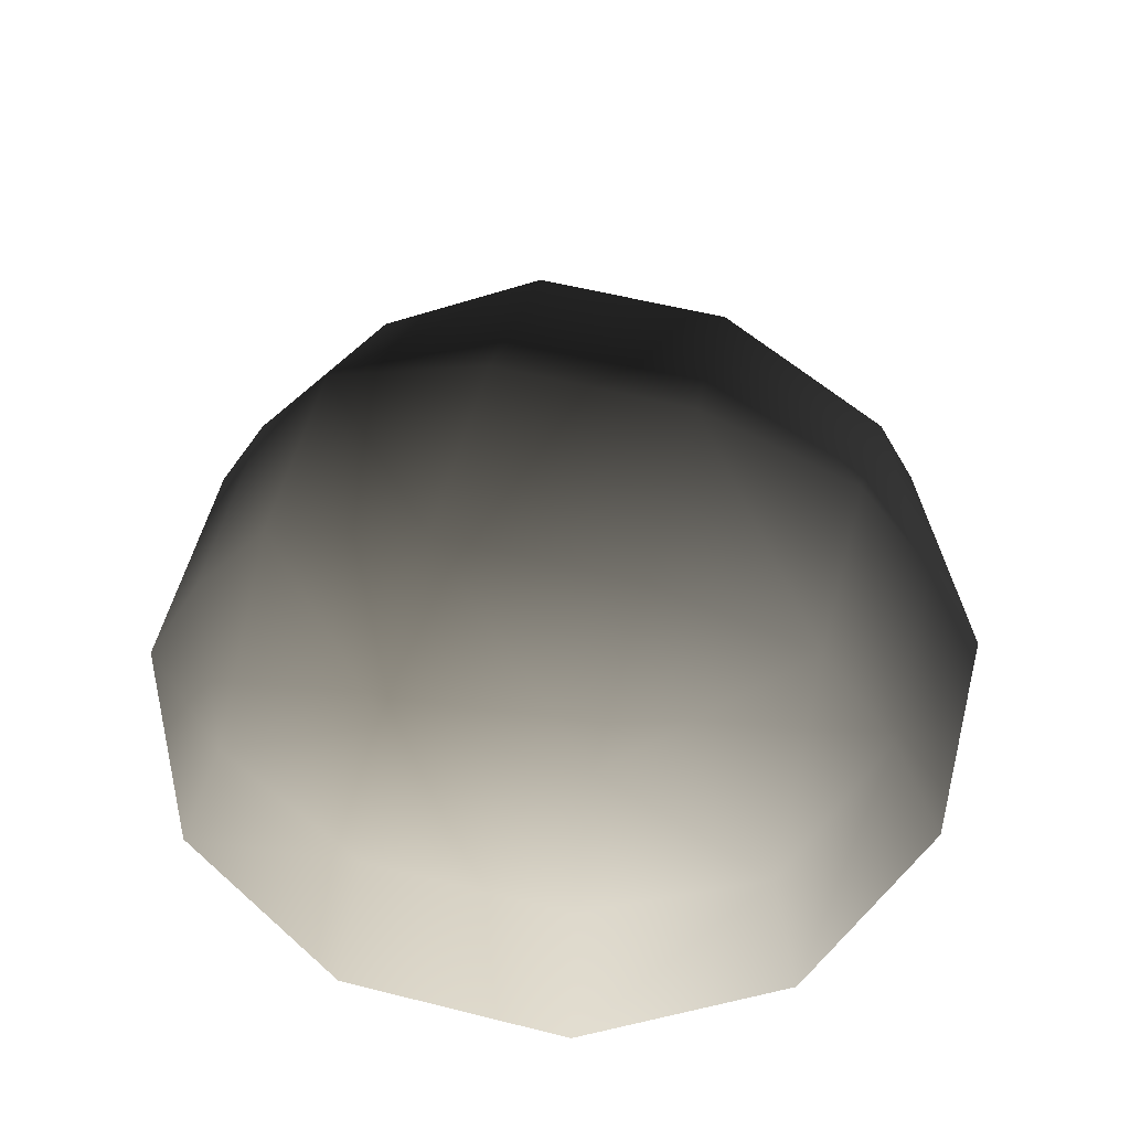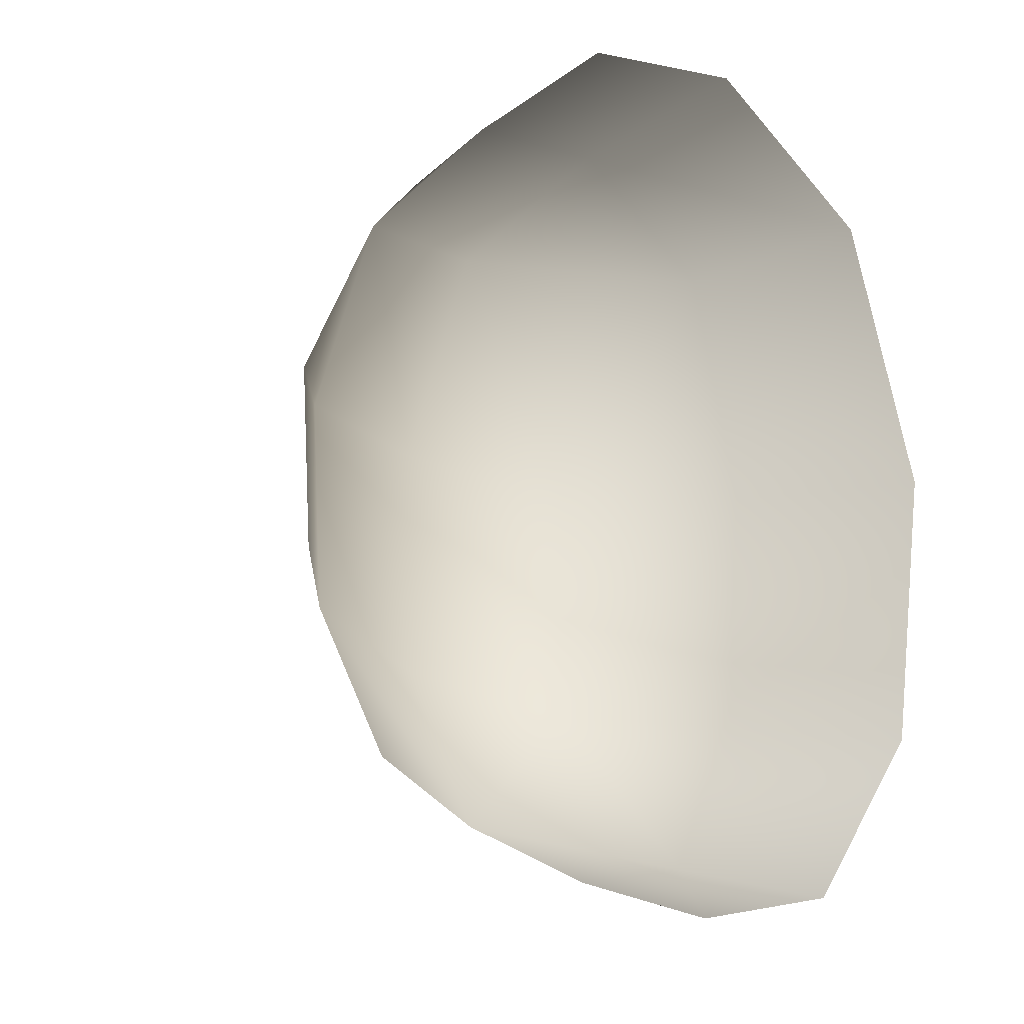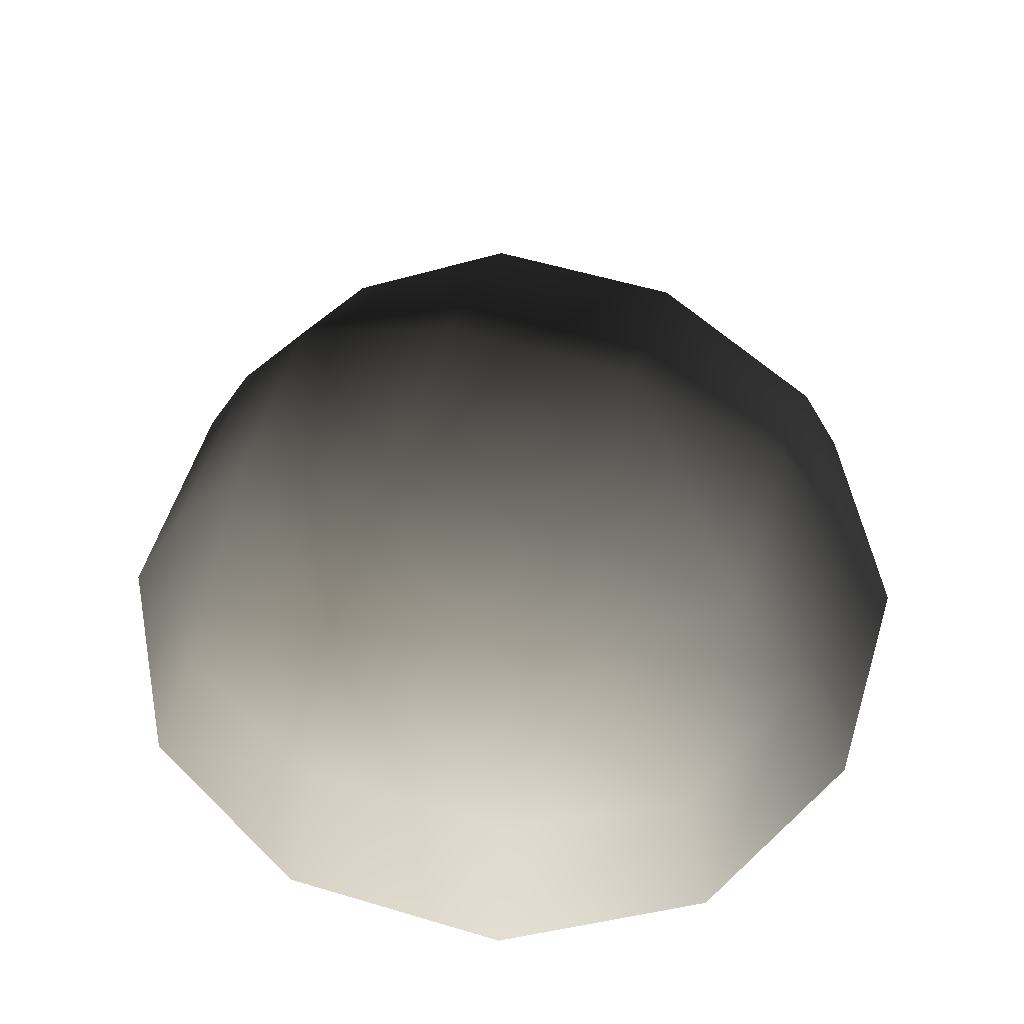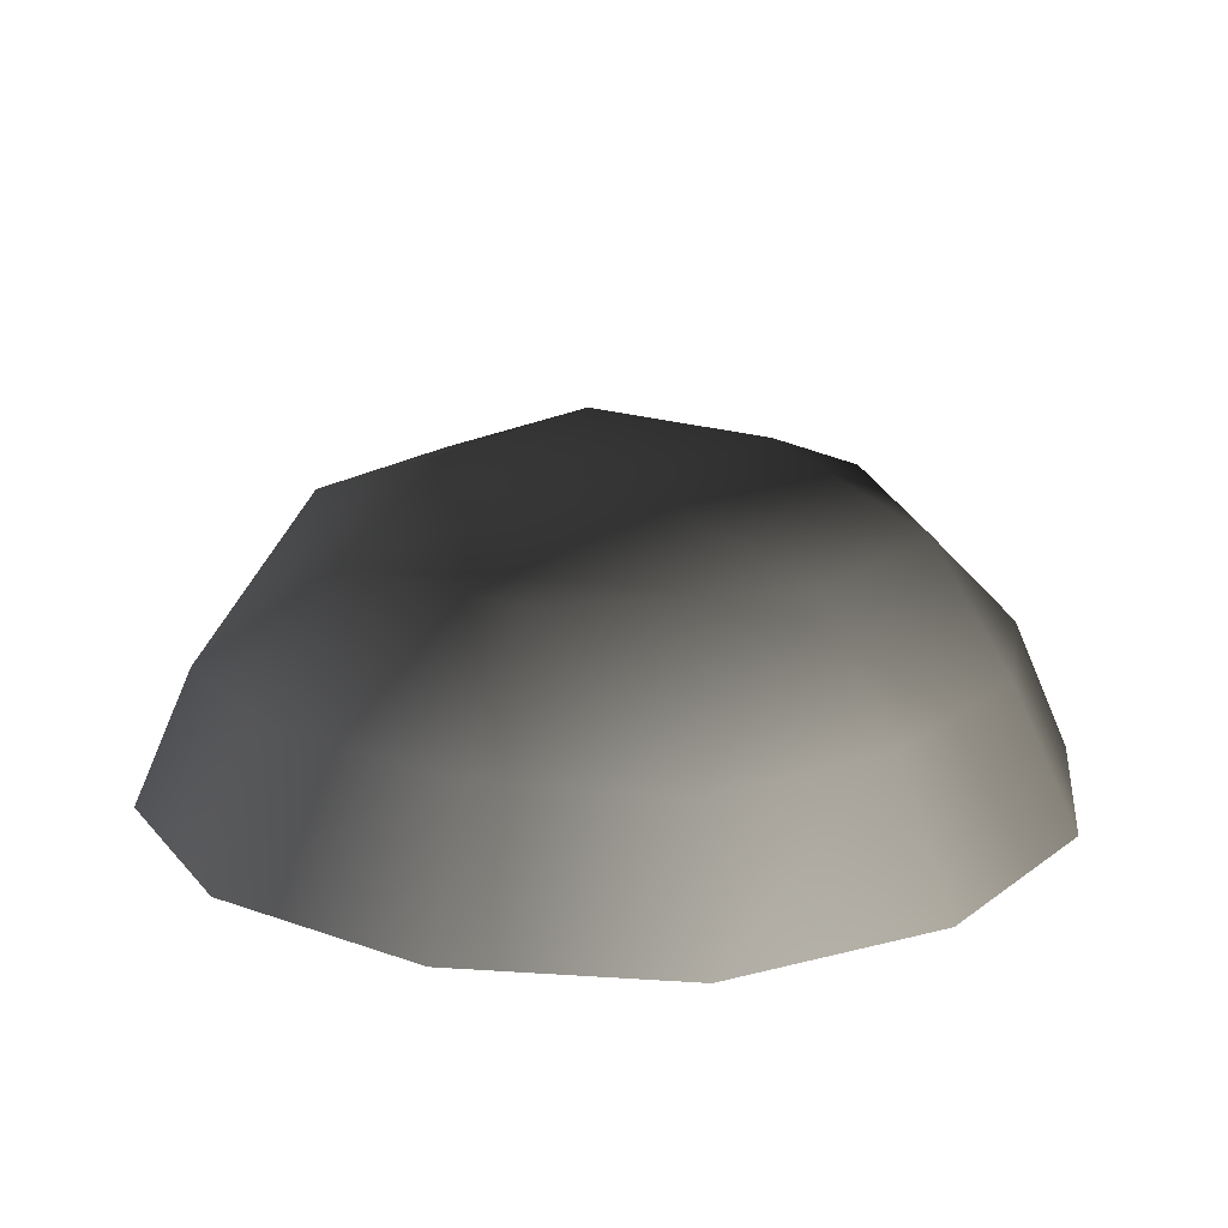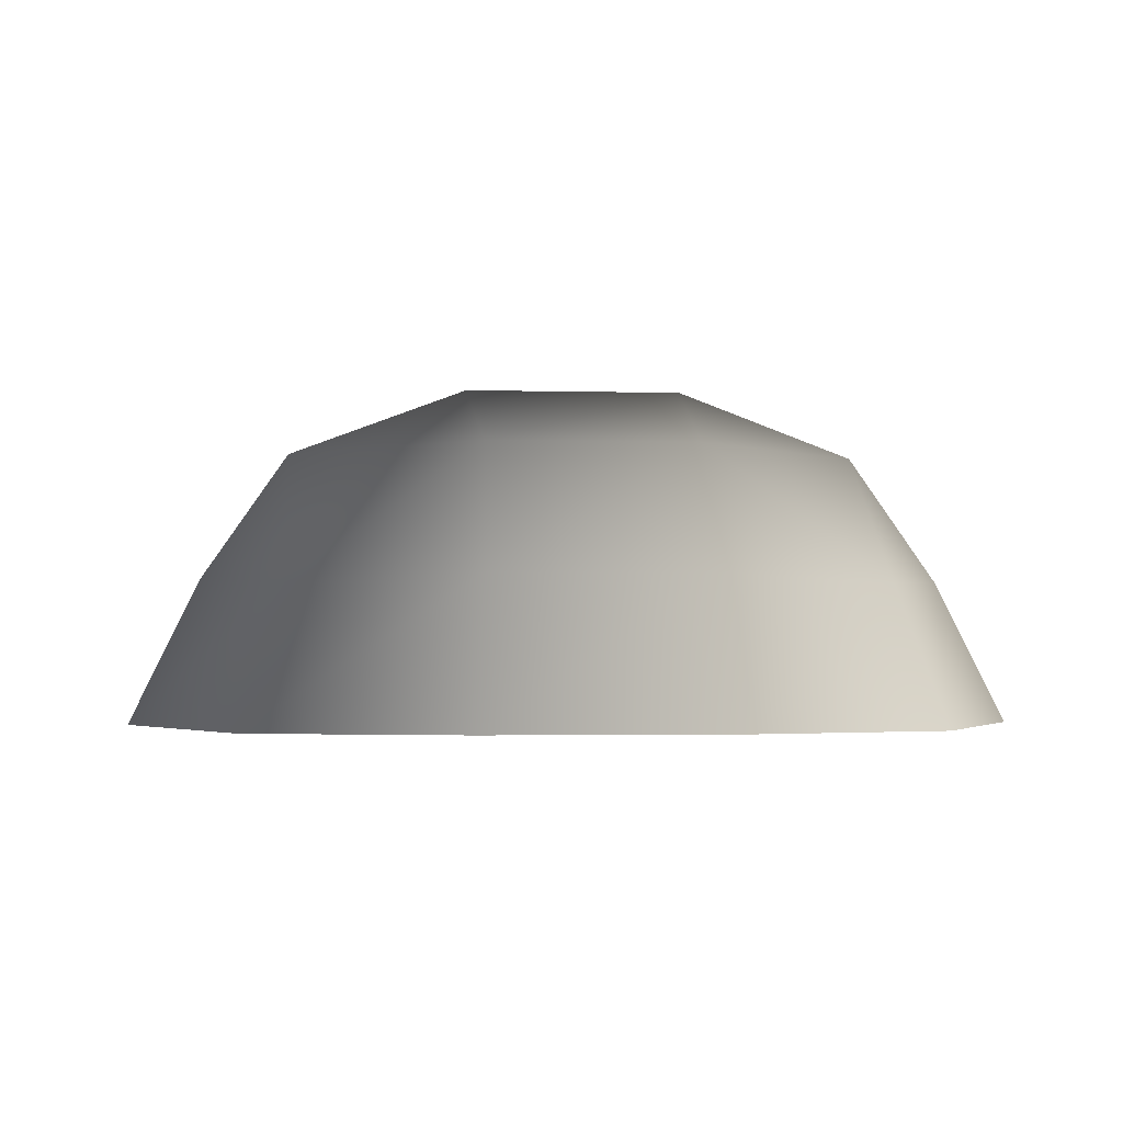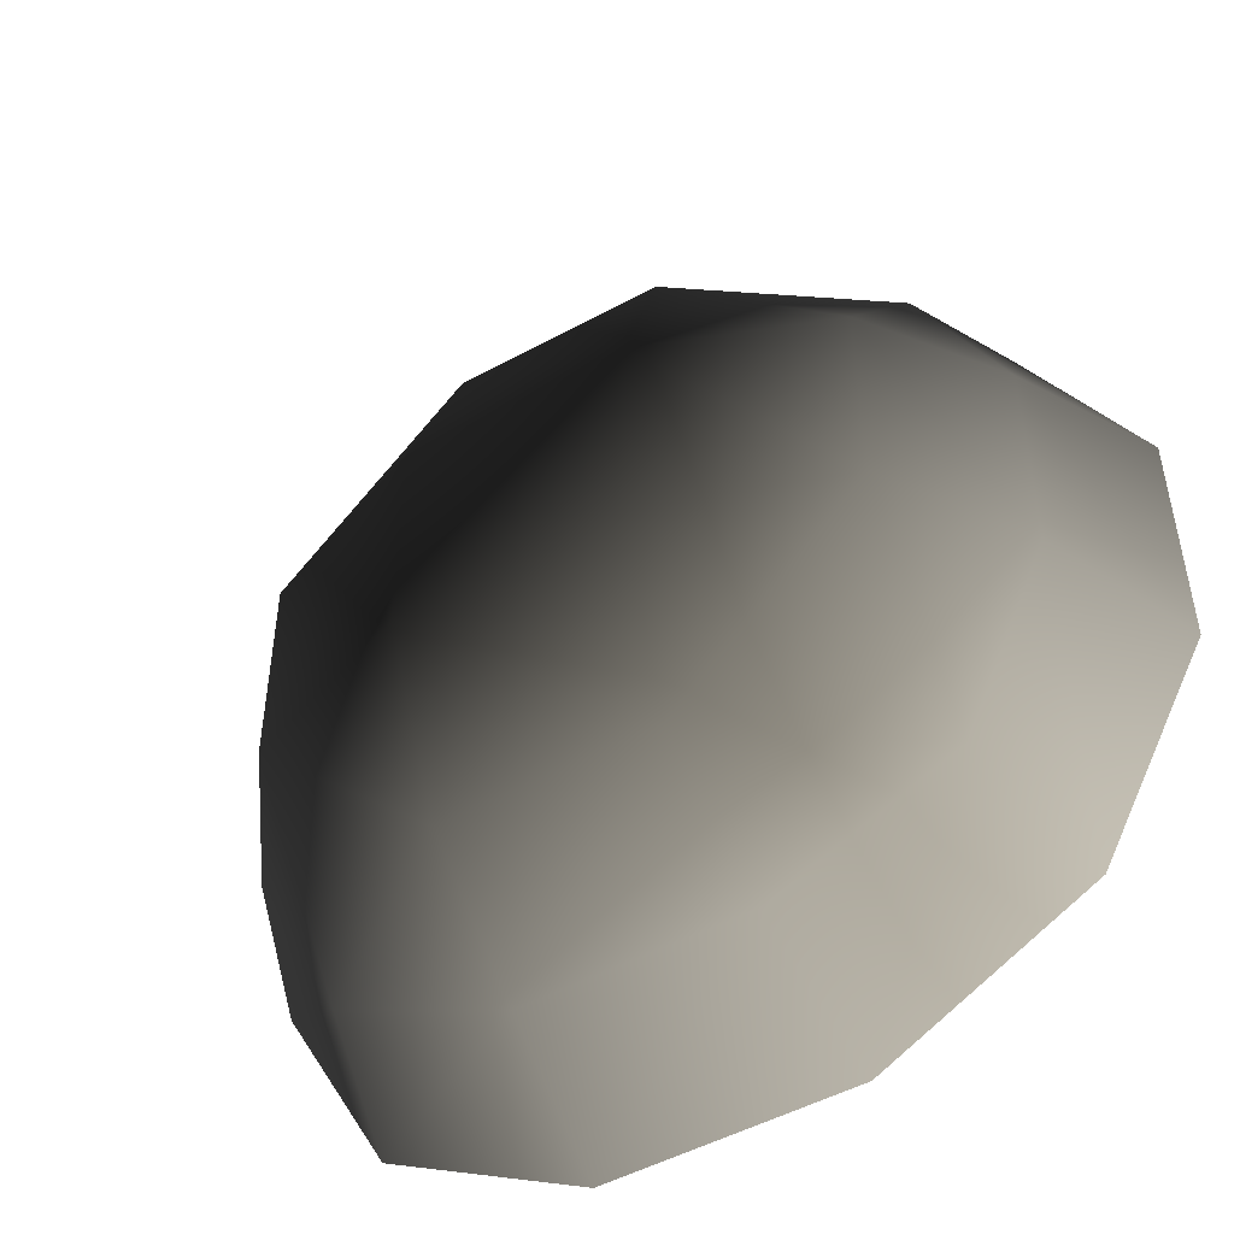
<metadata>
{"format":"obj","ext":"obj","renderer":"f3d","projection":"perspective","resolution":1024,"background":"white","views":[{"elev":56.4,"azim":14.7,"up":"+Z"},{"elev":17.0,"azim":61.8,"up":"+Y"},{"elev":56.4,"azim":17.3,"up":"+Z"},{"elev":18.0,"azim":-54.9,"up":"+Z"},{"elev":-2.1,"azim":-96.1,"up":"+Z"},{"elev":-49.4,"azim":31.2,"up":"+Y"}]}
</metadata>
<code>
v -5.014 1.795 2.028
v -5.025 5.025 -0.3002
v -1.795 5.014 2.028
v -1.9 6.545 -0.1941
v 1.9 6.545 -0.1941
v 1.795 5.014 2.028
v 1.902 1.902 3.178
v -1.902 1.902 3.178
v 1.902 -1.902 3.178
v -1.902 -1.902 3.178
v 1.795 -5.014 2.028
v -1.795 -5.014 2.028
v 5.014 -1.795 2.028
v 5.025 -5.025 -0.3002
v 5.014 1.795 2.028
v 5.025 5.025 -0.3002
v -5.014 -1.795 2.028
v -6.545 1.9 -0.1941
v -6.545 -1.9 -0.1941
v -7.74 2.142 -2.693
v -7.74 -2.142 -2.693
v -5.025 -5.025 -0.3002
v -5.771 -5.771 -2.722
v 6.545 -1.9 -0.1941
v 6.545 1.9 -0.1941
v 7.74 -2.142 -2.693
v 7.74 2.142 -2.693
v 5.771 5.771 -2.722
v -1.9 -6.545 -0.1941
v 1.9 -6.545 -0.1941
v -2.142 -7.74 -2.693
v 2.142 -7.74 -2.693
v 5.771 -5.771 -2.722
v 2.142 7.74 -2.693
v -2.142 7.74 -2.693
v -5.771 5.771 -2.722
g Rock_single_t1(Clone)_(21)_36069_137
f 1 3 2
f 4 2 3
f 3 5 4
f 3 6 5
f 7 6 3
f 7 3 8
f 8 3 1
f 9 7 8
f 9 8 10
f 10 8 1
f 11 9 10
f 11 10 12
f 13 7 9
f 9 11 13
f 13 11 14
f 13 15 7
f 7 15 6
f 6 15 16
f 5 6 16
f 10 17 12
f 10 1 17
f 17 1 18
f 17 18 19
f 19 18 20
f 19 20 21
f 22 12 17
f 22 19 21
f 19 22 17
f 22 21 23
f 15 13 24
f 24 13 14
f 15 24 25
f 25 16 15
f 25 24 26
f 25 26 27
f 16 25 27
f 16 27 28
f 29 22 23
f 29 12 22
f 11 12 29
f 11 29 30
f 30 29 31
f 29 23 31
f 30 31 32
f 30 14 11
f 14 30 32
f 14 32 33
f 24 33 26
f 24 14 33
f 5 28 34
f 4 5 34
f 4 34 35
f 2 4 35
f 2 35 36
f 5 16 28
f 18 2 36
f 18 36 20
f 18 1 2

</code>
